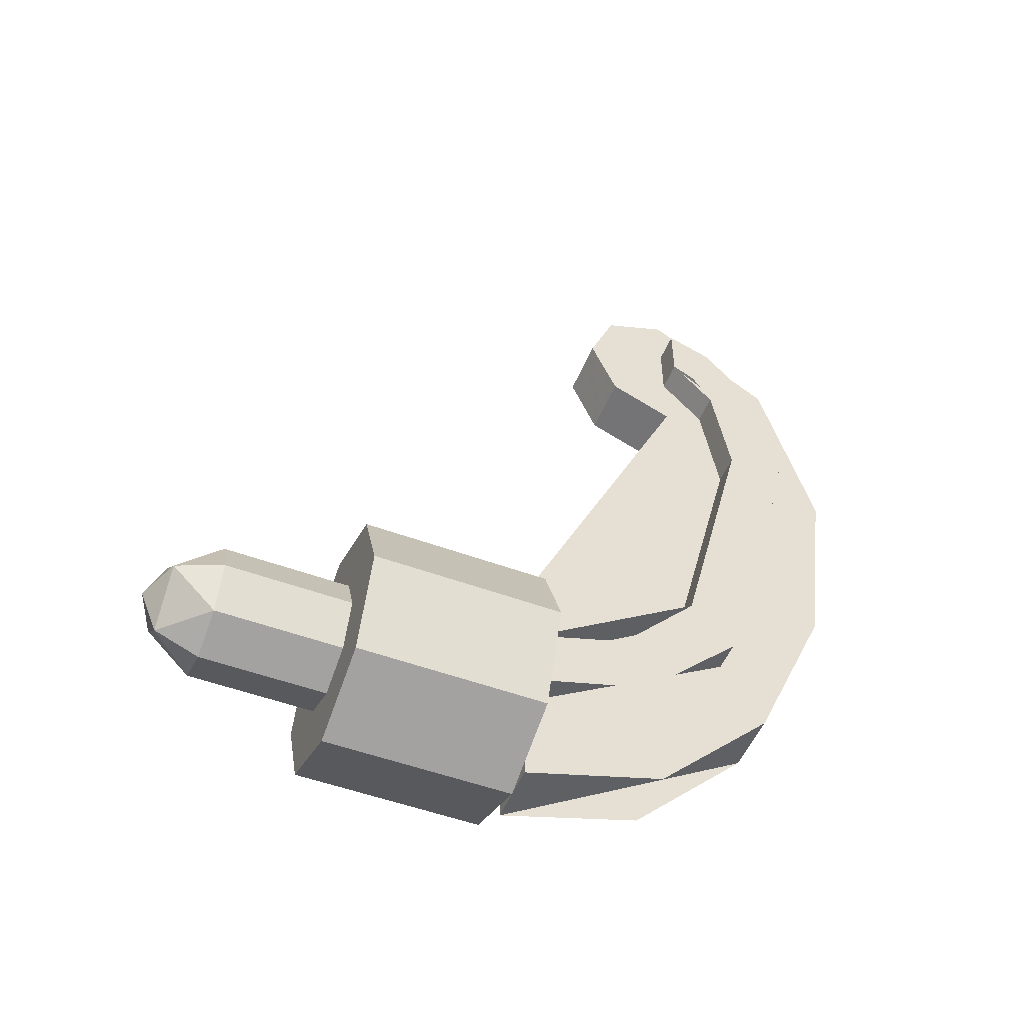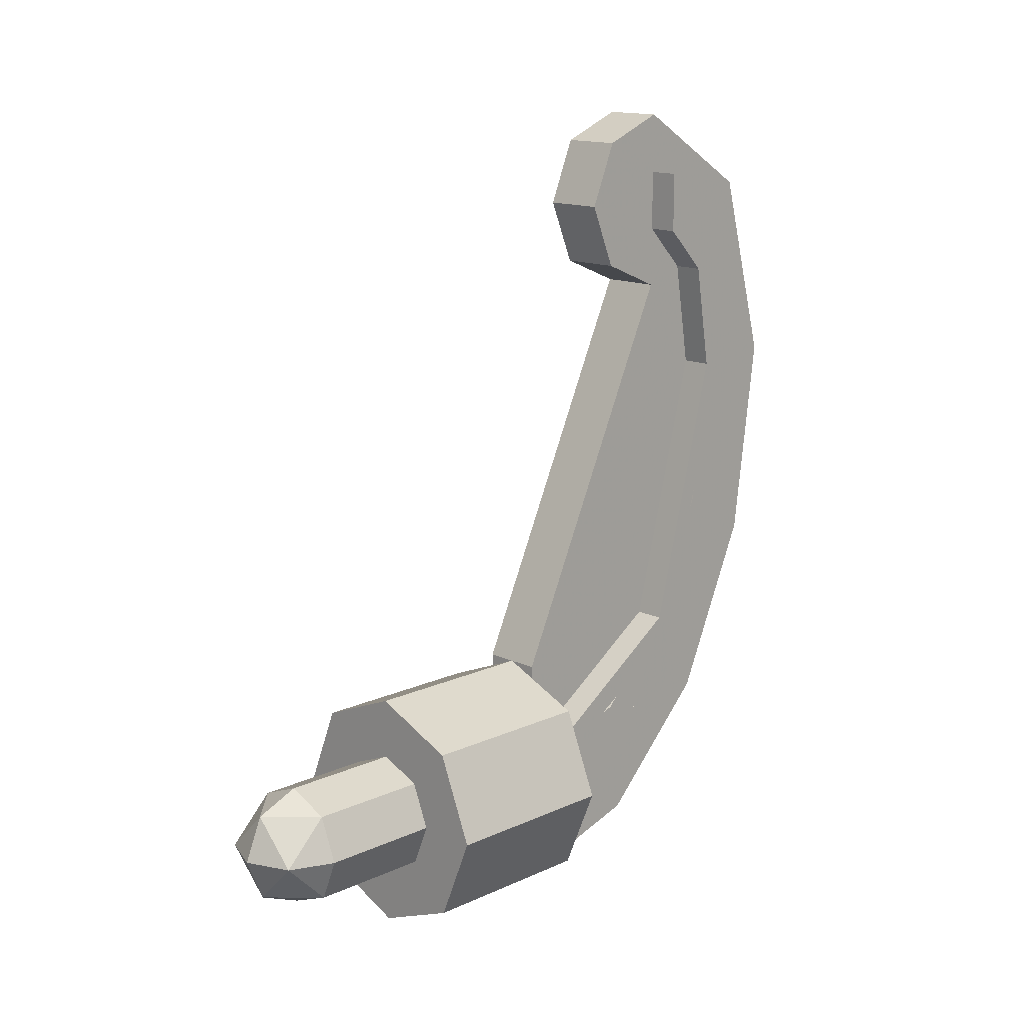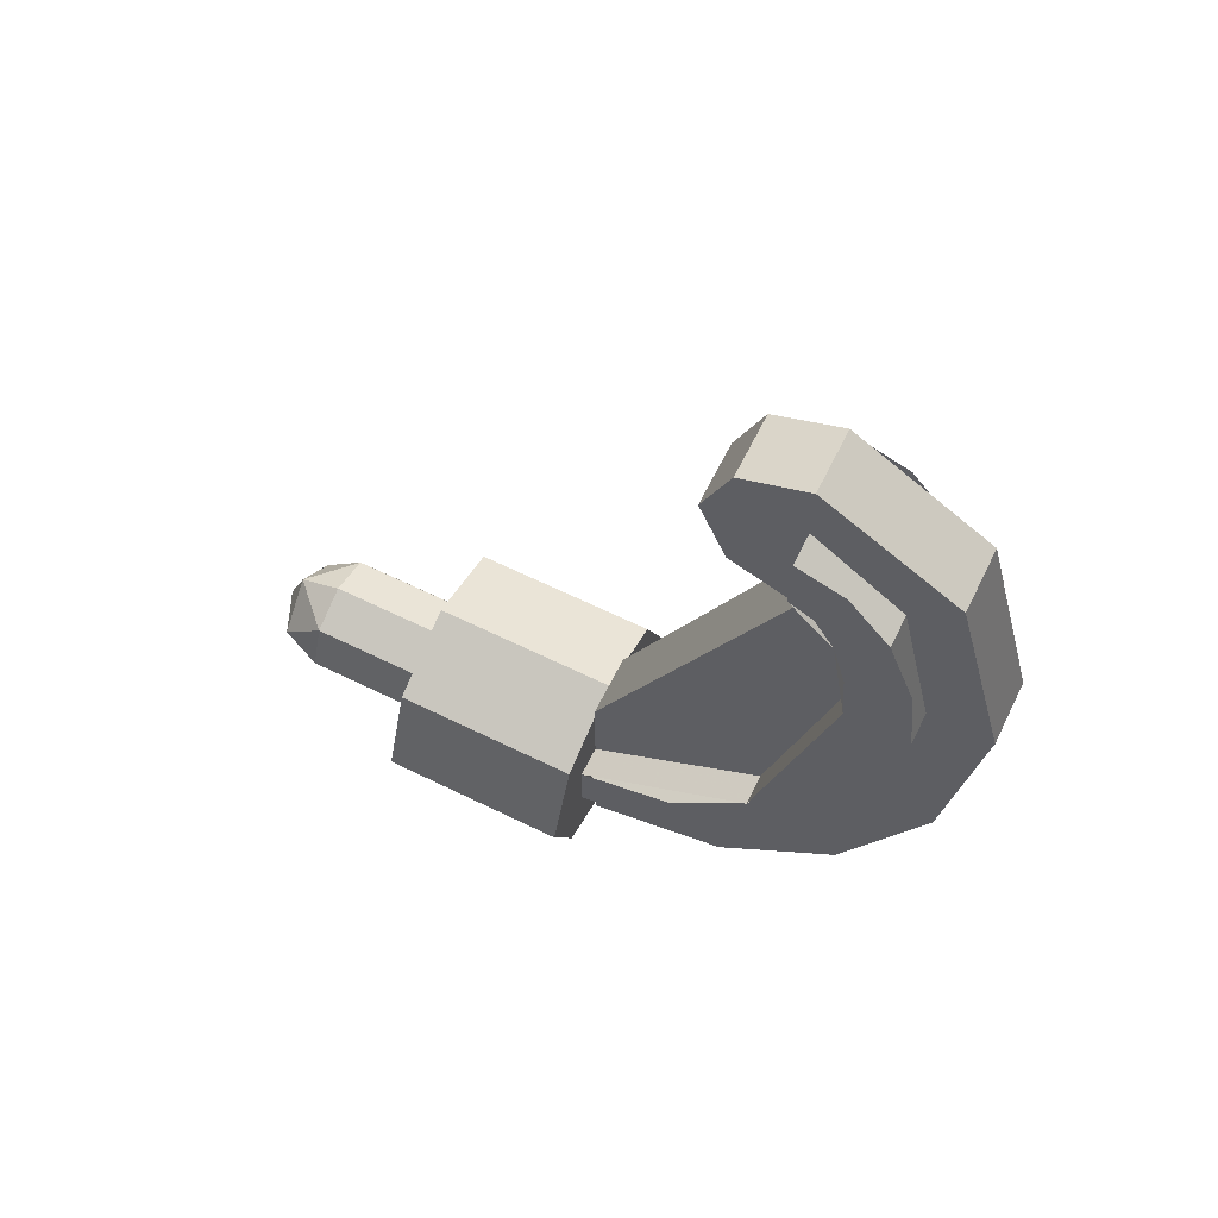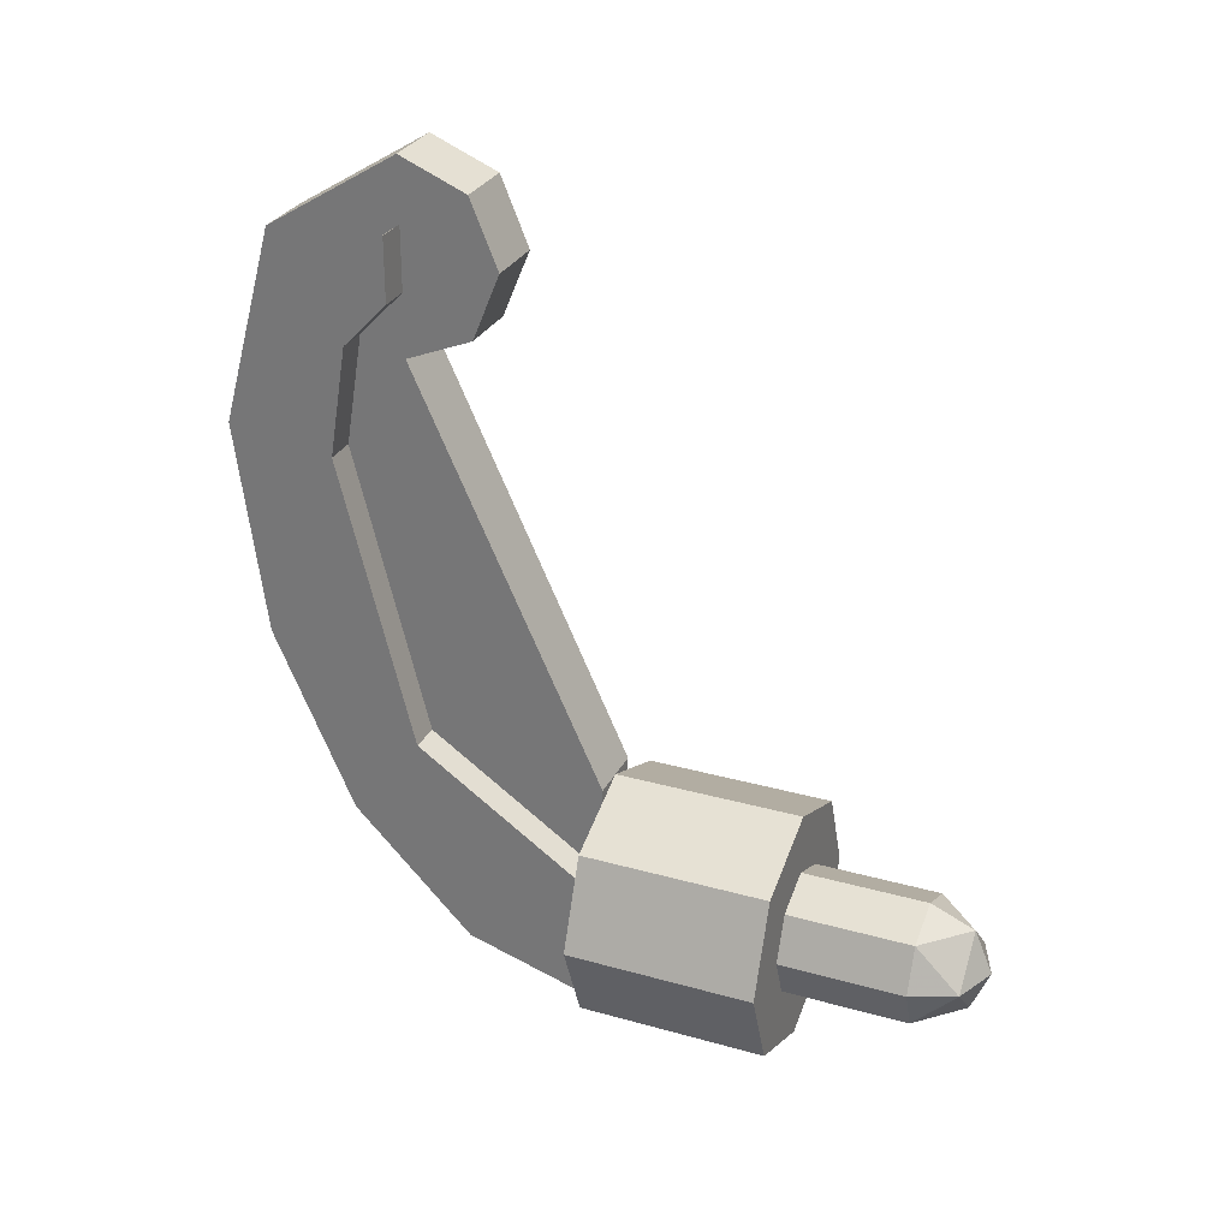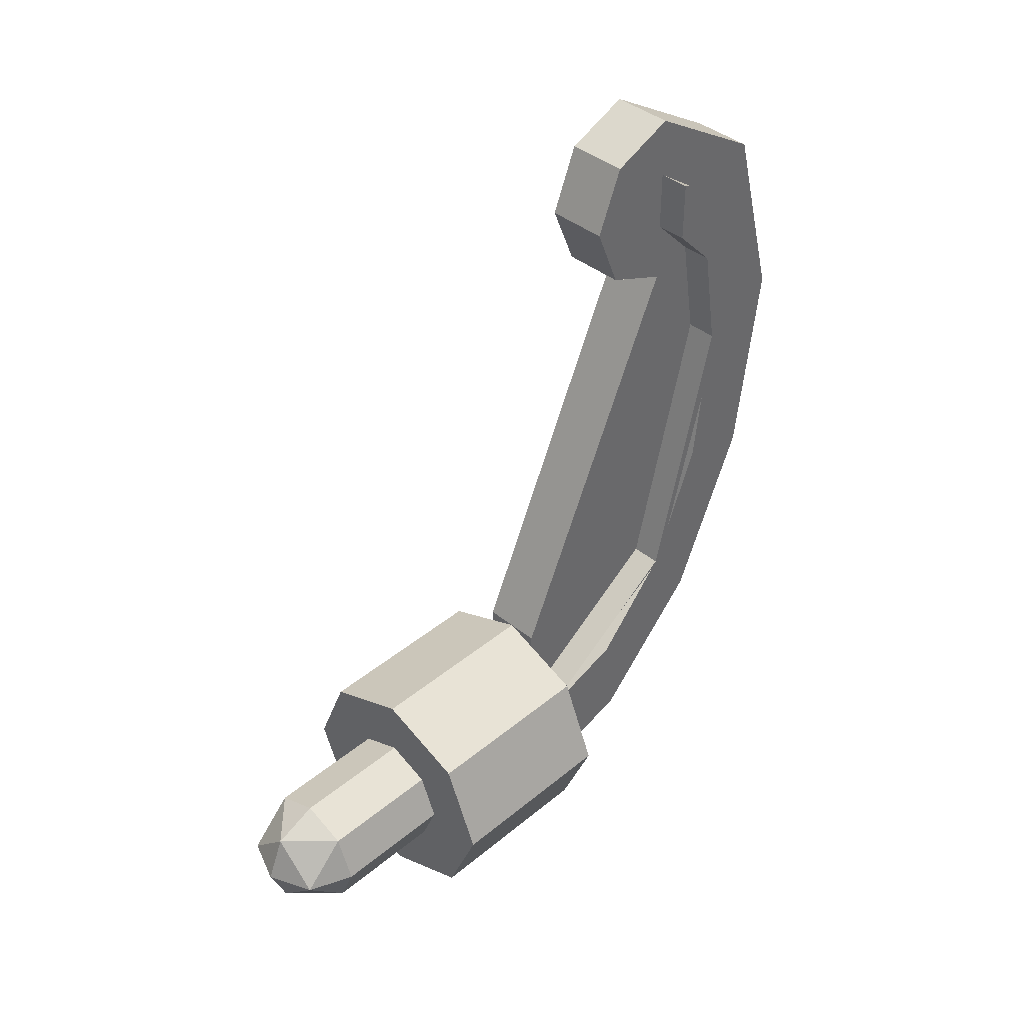
<metadata>
{"format":"obj","ext":"obj","renderer":"f3d","projection":"perspective","resolution":1024,"background":"white","views":[{"elev":-51.3,"azim":-111.9,"up":"+Z"},{"elev":14.7,"azim":-134.5,"up":"+Z"},{"elev":63.9,"azim":-63.7,"up":"+Z"},{"elev":29.1,"azim":112.7,"up":"+Z"},{"elev":40.7,"azim":-135.3,"up":"+Z"}]}
</metadata>
<code>
v 0.1 0.2 0
v 0.07071 0.2707 0
v 0.07071 0.2 0.07071
v 0 0.2707 0.07071
v 0 0.2 0.1
v 0.07071 0.2 0.07071
v 0.07071 0.2707 0
v 0 0.2707 0.07071
v 0.07071 0.2 0.07071
v 0 0.3 0
v 0 0.2707 0.07071
v 0.07071 0.2707 0
v 0.1 0.2 0
v 0.07071 0.2707 0
v 0.07071 0.2 -0.07071
v 0 0.2707 -0.07071
v 0 0.2 -0.1
v 0.07071 0.2 -0.07071
v 0.07071 0.2707 0
v 0 0.2707 -0.07071
v 0.07071 0.2 -0.07071
v 0 0.3 0
v 0 0.2707 -0.07071
v 0.07071 0.2707 0
v -0.1 0.2 0
v -0.07071 0.2707 0
v -0.07071 0.2 0.07071
v 0 0.2707 0.07071
v 0 0.2 0.1
v -0.07071 0.2 0.07071
v -0.07071 0.2707 0
v 0 0.2707 0.07071
v -0.07071 0.2 0.07071
v 0 0.3 0
v 0 0.2707 0.07071
v -0.07071 0.2707 0
v -0.1 0.2 0
v -0.07071 0.2707 0
v -0.07071 0.2 -0.07071
v 0 0.2707 -0.07071
v 0 0.2 -0.1
v -0.07071 0.2 -0.07071
v -0.07071 0.2707 0
v 0 0.2707 -0.07071
v -0.07071 0.2 -0.07071
v 0 0.3 0
v 0 0.2707 -0.07071
v -0.07071 0.2707 0
v 0.07071 0 0.07071
v 0.1 0 0
v 0.1 0.2 0
v 0.07071 0.2 0.07071
v 0 0 0.1
v 0.07071 0 0.07071
v 0.07071 0.2 0.07071
v 0 0.2 0.1
v -0.07071 0 0.07071
v 0 0 0.1
v 0 0.2 0.1
v -0.07071 0.2 0.07071
v -0.1 0 0
v -0.07071 0 0.07071
v -0.07071 0.2 0.07071
v -0.1 0.2 0
v -0.07071 0 -0.07071
v -0.1 0 0
v -0.1 0.2 0
v -0.07071 0.2 -0.07071
v 0 0 -0.1
v -0.07071 0 -0.07071
v -0.07071 0.2 -0.07071
v 0 0.2 -0.1
v 0.07071 0 -0.07071
v 0 0 -0.1
v 0 0.2 -0.1
v 0.07071 0.2 -0.07071
v 0.1 0 0
v 0.07071 0 -0.07071
v 0.07071 0.2 -0.07071
v 0.1 0.2 0
v 0 0 0
v 0.2 0 0
v 0.1414 0 0.1414
v 0 0 0
v 0.1414 0 0.1414
v 0 0 0.2
v 0 0 0
v 0 0 0.2
v -0.1414 0 0.1414
v 0 0 0
v -0.1414 0 0.1414
v -0.2 0 0
v 0 0 0
v -0.2 0 0
v -0.1414 0 -0.1414
v 0 0 0
v -0.1414 0 -0.1414
v 0 0 -0.2
v 0 0 0
v 0 0 -0.2
v 0.1414 0 -0.1414
v 0 0 0
v 0.1414 0 -0.1414
v 0.2 0 0
v 0.1414 0 0.1414
v 0.2 0 0
v 0.2 -0.3 0
v 0.1414 -0.3 0.1414
v 0 0 0.2
v 0.1414 0 0.1414
v 0.1414 -0.3 0.1414
v 0 -0.3 0.2
v -0.1414 0 0.1414
v 0 0 0.2
v 0 -0.3 0.2
v -0.1414 -0.3 0.1414
v -0.2 0 0
v -0.1414 0 0.1414
v -0.1414 -0.3 0.1414
v -0.2 -0.3 0
v -0.1414 0 -0.1414
v -0.2 0 0
v -0.2 -0.3 0
v -0.1414 -0.3 -0.1414
v 0 0 -0.2
v -0.1414 0 -0.1414
v -0.1414 -0.3 -0.1414
v 0 -0.3 -0.2
v 0.1414 0 -0.1414
v 0 0 -0.2
v 0 -0.3 -0.2
v 0.1414 -0.3 -0.1414
v 0.2 0 0
v 0.1414 0 -0.1414
v 0.1414 -0.3 -0.1414
v 0.2 -0.3 0
v 0 -0.3 0
v 0.2 -0.3 0
v 0.1414 -0.3 0.1414
v 0 -0.3 0
v 0.1414 -0.3 0.1414
v 0 -0.3 0.2
v 0 -0.3 0
v 0 -0.3 0.2
v -0.1414 -0.3 0.1414
v 0 -0.3 0
v -0.1414 -0.3 0.1414
v -0.2 -0.3 0
v 0 -0.3 0
v -0.2 -0.3 0
v -0.1414 -0.3 -0.1414
v 0 -0.3 0
v -0.1414 -0.3 -0.1414
v 0 -0.3 -0.2
v 0 -0.3 0
v 0 -0.3 -0.2
v 0.1414 -0.3 -0.1414
v 0 -0.3 0
v 0.1414 -0.3 -0.1414
v 0.2 -0.3 0
v -0.05 -0.7243 0.06361
v -0.05 -0.9 0.7
v 0.05 -0.9 0.7
v 0.05 -0.7243 0.06361
v -0.05 -0.3 -0.2
v -0.05 -0.7243 0.06361
v 0.05 -0.7243 0.06361
v 0.05 -0.3 -0.2
v -0.05 -0.3 -0.2
v -0.05 -0.5296 -0.1315
v -0.05 -0.6 0.2
v -0.05 -0.3 0.2
v 0.05 -0.3 -0.2
v 0.05 -0.3 0.2
v 0.05 -0.6 0.2
v 0.05 -0.5296 -0.1315
v -0.05 -0.5296 -0.1315
v -0.05 -0.7242 0.0636
v -0.05 -0.6 0.2
v 0.05 -0.5296 -0.1315
v 0.05 -0.6 0.2
v 0.05 -0.7242 0.0636
v -0.05 -0.6 0.7
v -0.05 -0.6 0.2
v -0.05 -0.7242 0.0636
v -0.05 -0.8544 0.3555
v 0.05 -0.7242 0.0636
v 0.05 -0.6 0.2
v 0.05 -0.6 0.7
v 0.05 -0.8544 0.3555
v -0.05 -0.8544 0.3555
v -0.05 -0.9 0.7
v -0.05 -0.6 0.7
v 0.05 -0.8544 0.3555
v 0.05 -0.6 0.7
v 0.05 -0.9 0.7
v -0.05 -0.3 0.2
v -0.05 -0.6 0.2
v -0.05 -0.6 0.85
v 0.05 -0.3 0.2
v 0.05 -0.6 0.85
v 0.05 -0.6 0.2
v -0.05 -0.8121 1.018
v -0.05 -0.9 0.7
v 0.05 -0.9 0.7
v 0.05 -0.8121 1.018
v -0.05 -0.6 1.15
v -0.05 -0.8121 1.018
v 0.05 -0.8121 1.018
v 0.05 -0.6 1.15
v -0.05 -0.6 0.7
v -0.05 -0.9 0.7
v -0.05 -0.8121 1.018
v -0.05 -0.6 0.7
v -0.05 -0.8121 1.018
v -0.05 -0.6 1.15
v 0.05 -0.6 0.7
v 0.05 -0.9 0.7
v 0.05 -0.8121 1.018
v 0.05 -0.6 0.7
v 0.05 -0.8121 1.018
v 0.05 -0.6 1.15
v 0.05 -0.3 0.2
v -0.05 -0.3 0.2
v -0.05 -0.6 0.85
v 0.05 -0.6 0.85
v -0.05 -0.6 1
v -0.05 -0.6 1.15
v -0.05 -0.4939 1.106
v -0.05 -0.6 1
v -0.05 -0.4939 1.106
v -0.05 -0.45 1
v -0.05 -0.6 1
v -0.05 -0.45 1
v -0.05 -0.4939 0.8939
v -0.05 -0.6 1
v -0.05 -0.4939 0.8939
v -0.05 -0.6 0.85
v -0.05 -0.4939 1.106
v -0.05 -0.6 1.15
v 0.05 -0.6 1.15
v 0.05 -0.4939 1.106
v -0.05 -0.45 1
v -0.05 -0.4939 1.106
v 0.05 -0.4939 1.106
v 0.05 -0.45 1
v -0.05 -0.4939 0.8939
v -0.05 -0.45 1
v 0.05 -0.45 1
v 0.05 -0.4939 0.8939
v -0.05 -0.6 0.85
v -0.05 -0.4939 0.8939
v 0.05 -0.4939 0.8939
v 0.05 -0.6 0.85
v 0.05 -0.6 1
v 0.05 -0.6 1.15
v 0.05 -0.4939 1.106
v 0.05 -0.6 1
v 0.05 -0.4939 1.106
v 0.05 -0.45 1
v 0.05 -0.6 1
v 0.05 -0.45 1
v 0.05 -0.4939 0.8939
v 0.05 -0.6 1
v 0.05 -0.4939 0.8939
v 0.05 -0.6 0.85
v -0.05 -0.6535 0.1697
v -0.05 -0.3 -0.05
v -0.1 -0.3 -0.05
v -0.1 -0.6535 0.1697
v -0.05 -0.8 0.7
v -0.05 -0.6535 0.1697
v -0.1 -0.6535 0.1697
v -0.1 -0.8 0.7
v 0.05 -0.6535 0.1697
v 0.05 -0.3 -0.05
v 0.1 -0.3 -0.05
v 0.1 -0.6535 0.1697
v 0.05 -0.8 0.7
v 0.05 -0.6535 0.1697
v 0.1 -0.6535 0.1697
v 0.1 -0.8 0.7
v -0.05 -0.5828 0.2404
v -0.05 -0.3 0.05
v -0.1 -0.3 0.05
v -0.1 -0.5828 0.2404
v -0.05 -0.7 0.7
v -0.05 -0.5828 0.2404
v -0.1 -0.5828 0.2404
v -0.1 -0.7 0.7
v 0.05 -0.5828 0.2404
v 0.05 -0.3 0.05
v 0.1 -0.3 0.05
v 0.1 -0.5828 0.2404
v 0.05 -0.7 0.7
v 0.05 -0.5828 0.2404
v 0.1 -0.5828 0.2404
v 0.1 -0.7 0.7
v -0.1 -0.3 -0.05
v -0.1 -0.4914 0.00705
v -0.1 -0.4531 0.09945
v -0.1 -0.3 0.05
v 0.1 -0.3 -0.05
v 0.1 -0.3 0.05
v 0.1 -0.4531 0.09945
v 0.1 -0.4914 0.00705
v -0.1 -0.4914 0.00705
v -0.1 -0.6535 0.1697
v -0.1 -0.5828 0.2404
v -0.1 -0.4531 0.09945
v 0.1 -0.4914 0.00705
v 0.1 -0.4531 0.09945
v 0.1 -0.5828 0.2404
v 0.1 -0.6535 0.1697
v -0.1 -0.6535 0.1697
v -0.1 -0.762 0.413
v -0.1 -0.6695 0.4512
v -0.1 -0.5828 0.2404
v 0.1 -0.6535 0.1697
v 0.1 -0.5828 0.2404
v 0.1 -0.6695 0.4512
v 0.1 -0.762 0.413
v -0.1 -0.762 0.413
v -0.1 -0.8 0.7
v -0.1 -0.7 0.7
v -0.1 -0.6695 0.4512
v 0.1 -0.762 0.413
v 0.1 -0.6695 0.4512
v 0.1 -0.7 0.7
v 0.1 -0.8 0.7
v -0.05 -0.7414 0.9475
v -0.05 -0.6 1.05
v -0.1 -0.6 1.05
v -0.1 -0.7414 0.9475
v -0.05 -0.8 0.7
v -0.05 -0.7414 0.9475
v -0.1 -0.7414 0.9475
v -0.1 -0.8 0.7
v 0.05 -0.7414 0.9475
v 0.05 -0.6 1.05
v 0.1 -0.6 1.05
v 0.1 -0.7414 0.9475
v 0.05 -0.8 0.7
v 0.05 -0.7414 0.9475
v 0.1 -0.7414 0.9475
v 0.1 -0.8 0.7
v -0.05 -0.6707 0.8768
v -0.05 -0.6 0.95
v -0.1 -0.6 0.95
v -0.1 -0.6707 0.8768
v -0.05 -0.7 0.7
v -0.05 -0.6707 0.8768
v -0.1 -0.6707 0.8768
v -0.1 -0.7 0.7
v 0.05 -0.6707 0.8768
v 0.05 -0.6 0.95
v 0.1 -0.6 0.95
v 0.1 -0.6707 0.8768
v 0.05 -0.7 0.7
v 0.05 -0.6707 0.8768
v 0.1 -0.6707 0.8768
v 0.1 -0.7 0.7
v -0.1 -0.6 1.05
v -0.1 -0.6 0.95
v -0.1 -0.6382 0.931
v -0.1 -0.6765 1.023
v 0.1 -0.6 1.05
v 0.1 -0.6765 1.023
v 0.1 -0.6382 0.931
v 0.1 -0.6 0.95
v -0.1 -0.6765 1.023
v -0.1 -0.6382 0.931
v -0.1 -0.6707 0.8768
v -0.1 -0.7414 0.9475
v 0.1 -0.6765 1.023
v 0.1 -0.7414 0.9475
v 0.1 -0.6707 0.8768
v 0.1 -0.6382 0.931
v -0.1 -0.7414 0.9475
v -0.1 -0.6707 0.8768
v -0.1 -0.6924 0.7956
v -0.1 -0.7848 0.8339
v 0.1 -0.7414 0.9475
v 0.1 -0.7848 0.8339
v 0.1 -0.6924 0.7956
v 0.1 -0.6707 0.8768
v -0.1 -0.7848 0.8339
v -0.1 -0.6924 0.7956
v -0.1 -0.7 0.7
v -0.1 -0.8 0.7
v 0.1 -0.7848 0.8339
v 0.1 -0.8 0.7
v 0.1 -0.7 0.7
v 0.1 -0.6924 0.7956
v -0.05 -0.6 1.05
v -0.05 -0.6 0.95
v -0.1 -0.6 0.95
v -0.1 -0.6 1.05
v 0.1 -0.6 0.95
v 0.05 -0.6 0.95
v 0.05 -0.6 1.05
v 0.1 -0.6 1.05
v -0.05 -0.3 0.2
v 0.05 -0.3 0.2
v 0.05 -0.3 -0.2
v -0.05 -0.3 -0.2
g mesh6260740
f 1 2 3
f 4 5 6
f 7 8 9
f 10 11 12
g mesh6260742
f 13 15 14
f 16 18 17
f 19 21 20
f 22 24 23
g mesh6260744
f 25 27 26
f 28 30 29
f 31 33 32
f 34 36 35
g mesh6260746
f 37 38 39
f 40 41 42
f 43 44 45
f 46 47 48
g mesh6260749
f 49 50 51
f 51 52 49
f 53 54 55
f 55 56 53
f 57 58 59
f 59 60 57
f 61 62 63
f 63 64 61
f 65 66 67
f 67 68 65
f 69 70 71
f 71 72 69
f 73 74 75
f 75 76 73
f 77 78 79
f 79 80 77
g mesh6260754
f 81 83 82
f 84 86 85
f 87 89 88
f 90 92 91
f 93 95 94
f 96 98 97
f 99 101 100
f 102 104 103
g mesh6260756
f 105 107 106
f 107 105 108
f 109 111 110
f 111 109 112
f 113 115 114
f 115 113 116
f 117 119 118
f 119 117 120
f 121 123 122
f 123 121 124
f 125 127 126
f 127 125 128
f 129 131 130
f 131 129 132
f 133 135 134
f 135 133 136
g mesh6260759
f 137 138 139
f 140 141 142
f 143 144 145
f 146 147 148
f 149 150 151
f 152 153 154
f 155 156 157
f 158 159 160
g mesh6260764
f 161 163 162
f 163 161 164
f 165 167 166
f 167 165 168
f 169 170 171
f 171 172 169
f 173 174 175
f 175 176 173
f 177 178 179
f 180 181 182
f 183 184 185
f 185 186 183
f 187 188 189
f 189 190 187
f 191 192 193
f 194 195 196
f 197 198 199
f 200 201 202
g mesh6260770
f 203 204 205
f 205 206 203
f 207 208 209
f 209 210 207
g mesh6260774
f 211 212 213
f 214 215 216
g mesh6260776
f 217 219 218
f 220 222 221
g mesh6260778
f 223 224 225
f 225 226 223
g mesh6260783
f 227 228 229
f 230 231 232
f 233 234 235
f 236 237 238
g mesh6260785
f 239 240 241
f 241 242 239
f 243 244 245
f 245 246 243
f 247 248 249
f 249 250 247
f 251 252 253
f 253 254 251
g mesh6260788
f 255 257 256
f 258 260 259
f 261 263 262
f 264 266 265
g mesh6260792
f 267 269 268
f 269 267 270
f 271 273 272
f 273 271 274
g mesh6260798
f 275 276 277
f 277 278 275
f 279 280 281
f 281 282 279
g mesh6260802
f 283 284 285
f 285 286 283
f 287 288 289
f 289 290 287
g mesh6260804
f 291 293 292
f 293 291 294
f 295 297 296
f 297 295 298
f 299 300 301
f 301 302 299
f 303 304 305
f 305 306 303
f 307 308 309
f 309 310 307
f 311 312 313
f 313 314 311
f 315 316 317
f 317 318 315
f 319 320 321
f 321 322 319
f 323 324 325
f 325 326 323
f 327 328 329
f 329 330 327
g mesh6260812
f 331 332 333
f 333 334 331
f 335 336 337
f 337 338 335
g mesh6260818
f 339 341 340
f 341 339 342
f 343 345 344
f 345 343 346
g mesh6260822
f 347 349 348
f 349 347 350
f 351 353 352
f 353 351 354
g mesh6260824
f 355 356 357
f 357 358 355
f 359 360 361
f 361 362 359
f 363 364 365
f 365 366 363
f 367 368 369
f 369 370 367
f 371 372 373
f 373 374 371
f 375 376 377
f 377 378 375
f 379 380 381
f 381 382 379
f 383 384 385
f 385 386 383
f 387 388 389
f 389 390 387
f 391 392 393
f 393 394 391
g mesh6260830
f 395 396 397
f 397 398 395
g mesh6260832
f 399 400 401
f 401 402 399
g mesh6260834
f 403 404 405
f 405 406 403

</code>
